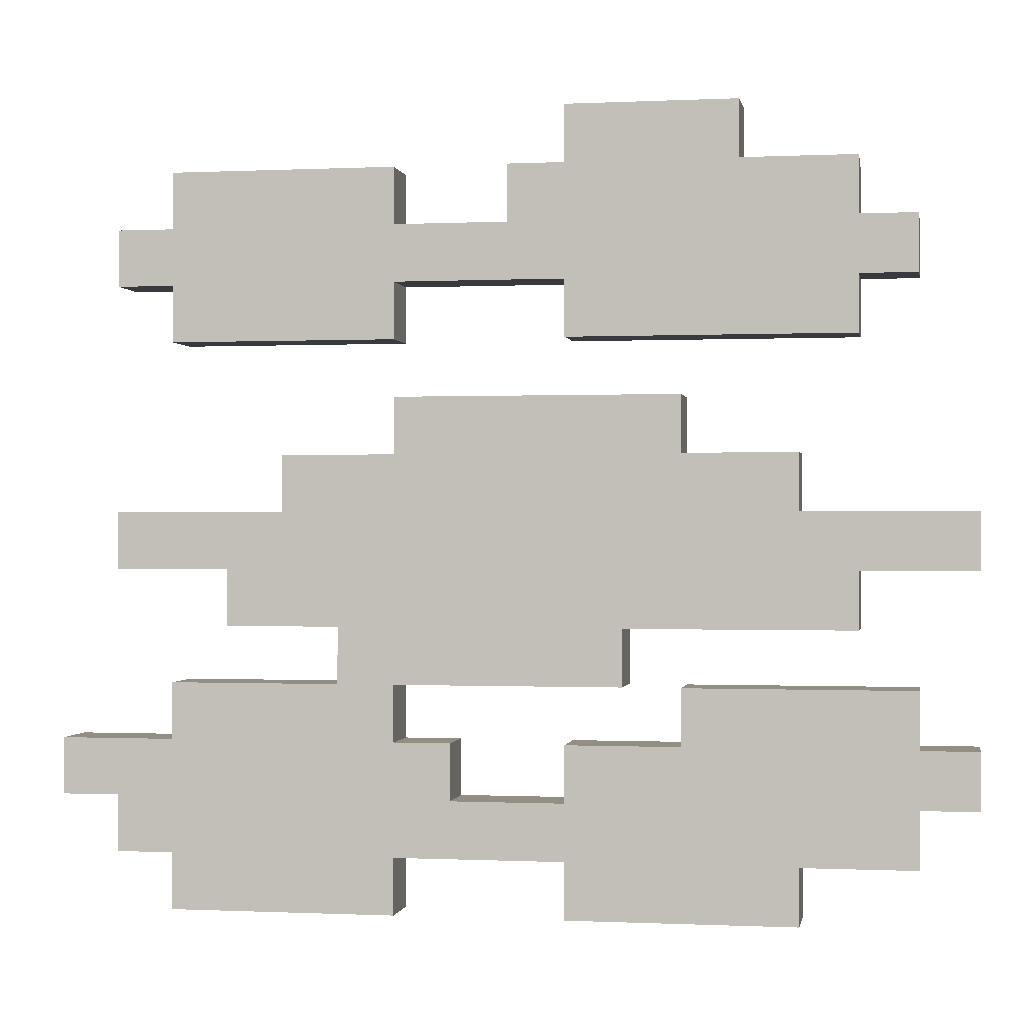
<metadata>
{"format":"obj","ext":"obj","renderer":"f3d","projection":"perspective","resolution":1024,"background":"white","views":[{"elev":-0.4,"azim":-169.9,"up":"+Z"}]}
</metadata>
<code>
o
v -0.8 0 0
v -0.8 0 -0.1
v -0.8 0 -0.4
v -0.8 0 -0.5
v -0.8 0.1 0
v -0.8 0.1 -0.1
v -0.8 0.1 -0.4
v -0.8 0.1 -0.5
v -0.7 0 0.5
v -0.7 0 0.4
v -0.7 0 -0.3
v -0.7 0 -0.4
v -0.7 0 -0.5
v -0.7 0 -0.6
v -0.7 0.1 0.5
v -0.7 0.1 0.4
v -0.7 0.1 -0.3
v -0.7 0.1 -0.4
v -0.7 0.1 -0.5
v -0.7 0.1 -0.6
v -0.6 0 0.6
v -0.6 0 0.5
v -0.6 0 0.4
v -0.6 0 0.3
v -0.6 0 -0.1
v -0.6 0 -0.2
v -0.6 0.1 0.6
v -0.6 0.1 0.5
v -0.6 0.1 0.4
v -0.6 0.1 0.3
v -0.6 0.1 -0.1
v -0.6 0.1 -0.2
v -0.5 0 0.1
v -0.5 0 0
v -0.5 0 -0.6
v -0.5 0 -0.7
v -0.5 0.1 0.1
v -0.5 0.1 0
v -0.5 0.1 -0.6
v -0.5 0.1 -0.7
v -0.4 0 0.7
v -0.4 0 0.6
v -0.4 0.1 0.7
v -0.4 0.1 0.6
v -0.3 0 0.2
v -0.3 0 0.1
v -0.3 0.1 0.2
v -0.3 0.1 0.1
v -0.2 0 -0.2
v -0.2 0 -0.3
v -0.2 0.1 -0.2
v -0.2 0.1 -0.3
v 0.1 0 -0.4
v 0.1 0 -0.5
v 0.1 0.1 -0.4
v 0.1 0.1 -0.5
v 0.2 0 0.6
v 0.2 0 0.5
v 0.2 0 0.4
v 0.2 0 0.3
v 0.2 0 -0.3
v 0.2 0 -0.4
v 0.2 0 -0.6
v 0.2 0 -0.7
v 0.2 0.1 0.6
v 0.2 0.1 0.5
v 0.2 0.1 0.4
v 0.2 0.1 0.3
v 0.2 0.1 -0.3
v 0.2 0.1 -0.4
v 0.2 0.1 -0.6
v 0.2 0.1 -0.7
v -0.3 0 -0.3
v -0.3 0 -0.4
v -0.3 0.1 -0.3
v -0.3 0.1 -0.4
v -0.1 0 0.7
v -0.1 0 0.6
v -0.1 0 0.4
v -0.1 0 0.3
v -0.1 0 -0.4
v -0.1 0 -0.5
v -0.1 0 -0.6
v -0.1 0 -0.7
v -0.1 0.1 0.7
v -0.1 0.1 0.6
v -0.1 0.1 0.4
v -0.1 0.1 0.3
v -0.1 0.1 -0.4
v -0.1 0.1 -0.5
v -0.1 0.1 -0.6
v -0.1 0.1 -0.7
v 0 0 0.6
v 0 0 0.5
v 0 0.1 0.6
v 0 0.1 0.5
v 0.2 0 0.2
v 0.2 0 0.1
v 0.2 0.1 0.2
v 0.2 0.1 0.1
v 0.3 0 -0.2
v 0.3 0 -0.3
v 0.3 0.1 -0.2
v 0.3 0.1 -0.3
v 0.4 0 0.1
v 0.4 0 0
v 0.4 0.1 0.1
v 0.4 0.1 0
v 0.5 0 -0.1
v 0.5 0 -0.2
v 0.5 0.1 -0.1
v 0.5 0.1 -0.2
v 0.6 0 0.6
v 0.6 0 0.5
v 0.6 0 0.4
v 0.6 0 0.3
v 0.6 0 -0.3
v 0.6 0 -0.4
v 0.6 0 -0.6
v 0.6 0 -0.7
v 0.6 0.1 0.6
v 0.6 0.1 0.5
v 0.6 0.1 0.4
v 0.6 0.1 0.3
v 0.6 0.1 -0.3
v 0.6 0.1 -0.4
v 0.6 0.1 -0.6
v 0.6 0.1 -0.7
v 0.7 0 0.5
v 0.7 0 0.4
v 0.7 0 0
v 0.7 0 -0.1
v 0.7 0 -0.5
v 0.7 0 -0.6
v 0.7 0.1 0.5
v 0.7 0.1 0.4
v 0.7 0.1 0
v 0.7 0.1 -0.1
v 0.7 0.1 -0.5
v 0.7 0.1 -0.6
v 0.8 0 -0.4
v 0.8 0 -0.5
v 0.8 0.1 -0.4
v 0.8 0.1 -0.5
v -0.4 0 0.7
v -0.4 0.1 0.7
v -0.3 0 0.7
v -0.3 0.1 0.7
v -0.2 0 0.7
v -0.2 0.1 0.7
v -0.1 0 0.7
v -0.1 0.1 0.7
v -0.6 0 0.6
v -0.6 0.1 0.6
v -0.4 0 0.6
v -0.4 0.1 0.6
v -0.1 0 0.6
v -0.1 0.1 0.6
v 0 0 0.6
v 0 0.1 0.6
v 0.2 0 0.6
v 0.2 0.1 0.6
v 0.3 0 0.6
v 0.3 0.1 0.6
v 0.5 0 0.6
v 0.5 0.1 0.6
v 0.6 0 0.6
v 0.6 0.1 0.6
v -0.7 0 0.5
v -0.7 0.1 0.5
v -0.6 0 0.5
v -0.6 0.1 0.5
v 0 0 0.5
v 0 0.1 0.5
v 0.2 0 0.5
v 0.2 0.1 0.5
v 0.6 0 0.5
v 0.6 0.1 0.5
v 0.7 0 0.5
v 0.7 0.1 0.5
v -0.3 0 0.2
v -0.3 0.1 0.2
v -0.2 0 0.2
v -0.2 0.1 0.2
v 0 0 0.2
v 0 0.1 0.2
v 0.2 0 0.2
v 0.2 0.1 0.2
v -0.5 0 0.1
v -0.5 0.1 0.1
v -0.3 0 0.1
v -0.3 0.1 0.1
v 0.2 0 0.1
v 0.2 0.1 0.1
v 0.3 0 0.1
v 0.3 0.1 0.1
v 0.4 0 0.1
v 0.4 0.1 0.1
v -0.8 0 0
v -0.8 0.1 0
v -0.6 0 0
v -0.6 0.1 0
v -0.5 0 0
v -0.5 0.1 0
v 0.4 0 0
v 0.4 0.1 0
v 0.7 0 0
v 0.7 0.1 0
v -0.7 0 -0.3
v -0.7 0.1 -0.3
v -0.6 0 -0.3
v -0.6 0.1 -0.3
v -0.4 0 -0.3
v -0.4 0.1 -0.3
v -0.3 0 -0.3
v -0.3 0.1 -0.3
v 0.3 0 -0.3
v 0.3 0.1 -0.3
v 0.4 0 -0.3
v 0.4 0.1 -0.3
v 0.6 0 -0.3
v 0.6 0.1 -0.3
v -0.8 0 -0.4
v -0.8 0.1 -0.4
v -0.7 0 -0.4
v -0.7 0.1 -0.4
v -0.3 0 -0.4
v -0.3 0.1 -0.4
v -0.2 0 -0.4
v -0.2 0.1 -0.4
v -0.1 0 -0.4
v -0.1 0.1 -0.4
v 0.1 0 -0.4
v 0.1 0.1 -0.4
v 0.2 0 -0.4
v 0.2 0.1 -0.4
v 0.6 0 -0.4
v 0.6 0.1 -0.4
v 0.7 0 -0.4
v 0.7 0.1 -0.4
v 0.8 0 -0.4
v 0.8 0.1 -0.4
v -0.1 0 -0.5
v -0.1 0.1 -0.5
v 0 0 -0.5
v 0 0.1 -0.5
v 0.1 0 -0.5
v 0.1 0.1 -0.5
v -0.7 0 0.4
v -0.7 0.1 0.4
v -0.6 0 0.4
v -0.6 0.1 0.4
v -0.1 0 0.4
v -0.1 0.1 0.4
v 0.2 0 0.4
v 0.2 0.1 0.4
v 0.6 0 0.4
v 0.6 0.1 0.4
v 0.7 0 0.4
v 0.7 0.1 0.4
v -0.6 0 0.3
v -0.6 0.1 0.3
v -0.4 0 0.3
v -0.4 0.1 0.3
v -0.3 0 0.3
v -0.3 0.1 0.3
v -0.1 0 0.3
v -0.1 0.1 0.3
v 0.2 0 0.3
v 0.2 0.1 0.3
v 0.3 0 0.3
v 0.3 0.1 0.3
v 0.4 0 0.3
v 0.4 0.1 0.3
v 0.6 0 0.3
v 0.6 0.1 0.3
v -0.8 0 -0.1
v -0.8 0.1 -0.1
v -0.6 0 -0.1
v -0.6 0.1 -0.1
v 0.5 0 -0.1
v 0.5 0.1 -0.1
v 0.7 0 -0.1
v 0.7 0.1 -0.1
v -0.6 0 -0.2
v -0.6 0.1 -0.2
v -0.4 0 -0.2
v -0.4 0.1 -0.2
v -0.2 0 -0.2
v -0.2 0.1 -0.2
v 0.3 0 -0.2
v 0.3 0.1 -0.2
v 0.5 0 -0.2
v 0.5 0.1 -0.2
v -0.2 0 -0.3
v -0.2 0.1 -0.3
v 0 0 -0.3
v 0 0.1 -0.3
v 0.1 0 -0.3
v 0.1 0.1 -0.3
v 0.2 0 -0.3
v 0.2 0.1 -0.3
v -0.8 0 -0.5
v -0.8 0.1 -0.5
v -0.7 0 -0.5
v -0.7 0.1 -0.5
v 0.7 0 -0.5
v 0.7 0.1 -0.5
v 0.8 0 -0.5
v 0.8 0.1 -0.5
v -0.7 0 -0.6
v -0.7 0.1 -0.6
v -0.5 0 -0.6
v -0.5 0.1 -0.6
v -0.1 0 -0.6
v -0.1 0.1 -0.6
v 0 0 -0.6
v 0 0.1 -0.6
v 0.1 0 -0.6
v 0.1 0.1 -0.6
v 0.2 0 -0.6
v 0.2 0.1 -0.6
v 0.6 0 -0.6
v 0.6 0.1 -0.6
v 0.7 0 -0.6
v 0.7 0.1 -0.6
v -0.5 0 -0.7
v -0.5 0.1 -0.7
v -0.4 0 -0.7
v -0.4 0.1 -0.7
v -0.2 0 -0.7
v -0.2 0.1 -0.7
v -0.1 0 -0.7
v -0.1 0.1 -0.7
v 0.2 0 -0.7
v 0.2 0.1 -0.7
v 0.3 0 -0.7
v 0.3 0.1 -0.7
v 0.4 0 -0.7
v 0.4 0.1 -0.7
v 0.6 0 -0.7
v 0.6 0.1 -0.7
v -0.4 0 0.7
v -0.3 0 0.7
v -0.2 0 0.7
v -0.1 0 0.7
v -0.6 0 0.6
v -0.4 0 0.6
v -0.3 0 0.6
v -0.2 0 0.6
v -0.1 0 0.6
v 0 0 0.6
v 0.2 0 0.6
v 0.3 0 0.6
v 0.5 0 0.6
v 0.6 0 0.6
v -0.7 0 0.5
v -0.6 0 0.5
v -0.5 0 0.5
v -0.4 0 0.5
v -0.3 0 0.5
v -0.1 0 0.5
v 0 0 0.5
v 0.2 0 0.5
v 0.3 0 0.5
v 0.5 0 0.5
v 0.6 0 0.5
v 0.7 0 0.5
v -0.7 0 0.4
v -0.6 0 0.4
v -0.5 0 0.4
v -0.4 0 0.4
v -0.3 0 0.4
v -0.1 0 0.4
v 0.2 0 0.4
v 0.3 0 0.4
v 0.4 0 0.4
v 0.5 0 0.4
v 0.6 0 0.4
v 0.7 0 0.4
v -0.6 0 0.3
v -0.4 0 0.3
v -0.3 0 0.3
v -0.1 0 0.3
v 0.2 0 0.3
v 0.3 0 0.3
v 0.4 0 0.3
v 0.6 0 0.3
v -0.3 0 0.2
v -0.2 0 0.2
v 0 0 0.2
v 0.2 0 0.2
v -0.5 0 0.1
v -0.3 0 0.1
v -0.2 0 0.1
v 0 0 0.1
v 0.2 0 0.1
v 0.3 0 0.1
v 0.4 0 0.1
v -0.8 0 0
v -0.6 0 0
v -0.5 0 0
v -0.4 0 0
v -0.3 0 0
v -0.2 0 0
v 0.2 0 0
v 0.3 0 0
v 0.4 0 0
v 0.7 0 0
v -0.8 0 -0.1
v -0.6 0 -0.1
v -0.4 0 -0.1
v -0.2 0 -0.1
v 0.2 0 -0.1
v 0.3 0 -0.1
v 0.4 0 -0.1
v 0.5 0 -0.1
v 0.7 0 -0.1
v -0.6 0 -0.2
v -0.4 0 -0.2
v -0.2 0 -0.2
v 0 0 -0.2
v 0.1 0 -0.2
v 0.2 0 -0.2
v 0.3 0 -0.2
v 0.5 0 -0.2
v -0.7 0 -0.3
v -0.6 0 -0.3
v -0.4 0 -0.3
v -0.3 0 -0.3
v -0.2 0 -0.3
v 0 0 -0.3
v 0.1 0 -0.3
v 0.2 0 -0.3
v 0.3 0 -0.3
v 0.4 0 -0.3
v 0.6 0 -0.3
v -0.8 0 -0.4
v -0.7 0 -0.4
v -0.6 0 -0.4
v -0.4 0 -0.4
v -0.3 0 -0.4
v -0.2 0 -0.4
v -0.1 0 -0.4
v 0.1 0 -0.4
v 0.2 0 -0.4
v 0.3 0 -0.4
v 0.4 0 -0.4
v 0.6 0 -0.4
v 0.7 0 -0.4
v 0.8 0 -0.4
v -0.8 0 -0.5
v -0.7 0 -0.5
v -0.6 0 -0.5
v -0.5 0 -0.5
v -0.3 0 -0.5
v -0.2 0 -0.5
v -0.1 0 -0.5
v 0 0 -0.5
v 0.1 0 -0.5
v 0.2 0 -0.5
v 0.3 0 -0.5
v 0.6 0 -0.5
v 0.7 0 -0.5
v 0.8 0 -0.5
v -0.7 0 -0.6
v -0.5 0 -0.6
v -0.4 0 -0.6
v -0.2 0 -0.6
v -0.1 0 -0.6
v 0 0 -0.6
v 0.1 0 -0.6
v 0.2 0 -0.6
v 0.3 0 -0.6
v 0.4 0 -0.6
v 0.6 0 -0.6
v 0.7 0 -0.6
v -0.5 0 -0.7
v -0.4 0 -0.7
v -0.2 0 -0.7
v -0.1 0 -0.7
v 0.2 0 -0.7
v 0.3 0 -0.7
v 0.4 0 -0.7
v 0.6 0 -0.7
v -0.4 0.1 0.7
v -0.3 0.1 0.7
v -0.2 0.1 0.7
v -0.1 0.1 0.7
v -0.6 0.1 0.6
v -0.4 0.1 0.6
v -0.3 0.1 0.6
v -0.2 0.1 0.6
v -0.1 0.1 0.6
v 0 0.1 0.6
v 0.2 0.1 0.6
v 0.3 0.1 0.6
v 0.5 0.1 0.6
v 0.6 0.1 0.6
v -0.7 0.1 0.5
v -0.6 0.1 0.5
v -0.5 0.1 0.5
v -0.4 0.1 0.5
v -0.3 0.1 0.5
v -0.1 0.1 0.5
v 0 0.1 0.5
v 0.2 0.1 0.5
v 0.3 0.1 0.5
v 0.5 0.1 0.5
v 0.6 0.1 0.5
v 0.7 0.1 0.5
v -0.7 0.1 0.4
v -0.6 0.1 0.4
v -0.5 0.1 0.4
v -0.4 0.1 0.4
v -0.3 0.1 0.4
v -0.1 0.1 0.4
v 0.2 0.1 0.4
v 0.3 0.1 0.4
v 0.4 0.1 0.4
v 0.5 0.1 0.4
v 0.6 0.1 0.4
v 0.7 0.1 0.4
v -0.6 0.1 0.3
v -0.4 0.1 0.3
v -0.3 0.1 0.3
v -0.1 0.1 0.3
v 0.2 0.1 0.3
v 0.3 0.1 0.3
v 0.4 0.1 0.3
v 0.6 0.1 0.3
v -0.3 0.1 0.2
v -0.2 0.1 0.2
v 0 0.1 0.2
v 0.2 0.1 0.2
v -0.5 0.1 0.1
v -0.3 0.1 0.1
v -0.2 0.1 0.1
v 0 0.1 0.1
v 0.2 0.1 0.1
v 0.3 0.1 0.1
v 0.4 0.1 0.1
v -0.8 0.1 0
v -0.6 0.1 0
v -0.5 0.1 0
v -0.4 0.1 0
v -0.3 0.1 0
v -0.2 0.1 0
v 0.2 0.1 0
v 0.3 0.1 0
v 0.4 0.1 0
v 0.7 0.1 0
v -0.8 0.1 -0.1
v -0.6 0.1 -0.1
v -0.4 0.1 -0.1
v -0.2 0.1 -0.1
v 0.2 0.1 -0.1
v 0.3 0.1 -0.1
v 0.4 0.1 -0.1
v 0.5 0.1 -0.1
v 0.7 0.1 -0.1
v -0.6 0.1 -0.2
v -0.4 0.1 -0.2
v -0.2 0.1 -0.2
v 0 0.1 -0.2
v 0.1 0.1 -0.2
v 0.2 0.1 -0.2
v 0.3 0.1 -0.2
v 0.5 0.1 -0.2
v -0.7 0.1 -0.3
v -0.6 0.1 -0.3
v -0.4 0.1 -0.3
v -0.3 0.1 -0.3
v -0.2 0.1 -0.3
v 0 0.1 -0.3
v 0.1 0.1 -0.3
v 0.2 0.1 -0.3
v 0.3 0.1 -0.3
v 0.4 0.1 -0.3
v 0.6 0.1 -0.3
v -0.8 0.1 -0.4
v -0.7 0.1 -0.4
v -0.6 0.1 -0.4
v -0.4 0.1 -0.4
v -0.3 0.1 -0.4
v -0.2 0.1 -0.4
v -0.1 0.1 -0.4
v 0.1 0.1 -0.4
v 0.2 0.1 -0.4
v 0.3 0.1 -0.4
v 0.4 0.1 -0.4
v 0.6 0.1 -0.4
v 0.7 0.1 -0.4
v 0.8 0.1 -0.4
v -0.8 0.1 -0.5
v -0.7 0.1 -0.5
v -0.6 0.1 -0.5
v -0.5 0.1 -0.5
v -0.3 0.1 -0.5
v -0.2 0.1 -0.5
v -0.1 0.1 -0.5
v 0 0.1 -0.5
v 0.1 0.1 -0.5
v 0.2 0.1 -0.5
v 0.3 0.1 -0.5
v 0.6 0.1 -0.5
v 0.7 0.1 -0.5
v 0.8 0.1 -0.5
v -0.7 0.1 -0.6
v -0.5 0.1 -0.6
v -0.4 0.1 -0.6
v -0.2 0.1 -0.6
v -0.1 0.1 -0.6
v 0 0.1 -0.6
v 0.1 0.1 -0.6
v 0.2 0.1 -0.6
v 0.3 0.1 -0.6
v 0.4 0.1 -0.6
v 0.6 0.1 -0.6
v 0.7 0.1 -0.6
v -0.5 0.1 -0.7
v -0.4 0.1 -0.7
v -0.2 0.1 -0.7
v -0.1 0.1 -0.7
v 0.2 0.1 -0.7
v 0.3 0.1 -0.7
v 0.4 0.1 -0.7
v 0.6 0.1 -0.7
f 5 2 1
f 6 2 5
f 7 4 3
f 8 4 7
f 15 10 9
f 16 10 15
f 17 12 11
f 18 12 17
f 19 14 13
f 20 14 19
f 27 22 21
f 28 22 27
f 29 24 23
f 30 24 29
f 31 26 25
f 32 26 31
f 37 34 33
f 38 34 37
f 39 36 35
f 40 36 39
f 43 42 41
f 44 42 43
f 47 46 45
f 48 46 47
f 51 50 49
f 52 50 51
f 55 54 53
f 56 54 55
f 65 58 57
f 66 58 65
f 67 60 59
f 68 60 67
f 69 62 61
f 70 62 69
f 71 64 63
f 72 64 71
f 73 74 75
f 75 74 76
f 77 78 85
f 85 78 86
f 79 80 87
f 87 80 88
f 81 82 89
f 89 82 90
f 83 84 91
f 91 84 92
f 93 94 95
f 95 94 96
f 97 98 99
f 99 98 100
f 101 102 103
f 103 102 104
f 105 106 107
f 107 106 108
f 109 110 111
f 111 110 112
f 113 114 121
f 121 114 122
f 115 116 123
f 123 116 124
f 117 118 125
f 125 118 126
f 119 120 127
f 127 120 128
f 129 130 135
f 135 130 136
f 131 132 137
f 137 132 138
f 133 134 139
f 139 134 140
f 141 142 143
f 143 142 144
f 147 146 145
f 148 146 147
f 149 148 147
f 150 148 149
f 151 150 149
f 152 150 151
f 155 154 153
f 156 154 155
f 159 158 157
f 160 158 159
f 163 162 161
f 164 162 163
f 165 164 163
f 166 164 165
f 167 166 165
f 168 166 167
f 171 170 169
f 172 170 171
f 175 174 173
f 176 174 175
f 179 178 177
f 180 178 179
f 183 182 181
f 184 182 183
f 185 184 183
f 186 184 185
f 187 186 185
f 188 186 187
f 191 190 189
f 192 190 191
f 195 194 193
f 196 194 195
f 197 196 195
f 198 196 197
f 201 200 199
f 202 200 201
f 203 202 201
f 204 202 203
f 207 206 205
f 208 206 207
f 211 210 209
f 212 210 211
f 213 212 211
f 214 212 213
f 215 214 213
f 216 214 215
f 219 218 217
f 220 218 219
f 221 220 219
f 222 220 221
f 225 224 223
f 226 224 225
f 229 228 227
f 230 228 229
f 231 230 229
f 232 230 231
f 235 234 233
f 236 234 235
f 239 238 237
f 240 238 239
f 241 240 239
f 242 240 241
f 245 244 243
f 246 244 245
f 247 246 245
f 248 246 247
f 249 250 251
f 251 250 252
f 253 254 255
f 255 254 256
f 257 258 259
f 259 258 260
f 261 262 263
f 263 262 264
f 263 264 265
f 265 264 266
f 265 266 267
f 267 266 268
f 269 270 271
f 271 270 272
f 271 272 273
f 273 272 274
f 273 274 275
f 275 274 276
f 277 278 279
f 279 278 280
f 281 282 283
f 283 282 284
f 285 286 287
f 287 286 288
f 287 288 289
f 289 288 290
f 291 292 293
f 293 292 294
f 295 296 297
f 297 296 298
f 297 298 299
f 299 298 300
f 299 300 301
f 301 300 302
f 303 304 305
f 305 304 306
f 307 308 309
f 309 308 310
f 311 312 313
f 313 312 314
f 315 316 317
f 317 316 318
f 317 318 319
f 319 318 320
f 319 320 321
f 321 320 322
f 323 324 325
f 325 324 326
f 327 328 329
f 329 328 330
f 329 330 331
f 331 330 332
f 331 332 333
f 333 332 334
f 335 336 337
f 337 336 338
f 337 338 339
f 339 338 340
f 339 340 341
f 341 340 342
f 348 344 343
f 349 345 344
f 349 344 348
f 350 346 345
f 350 345 349
f 351 346 350
f 358 348 347
f 359 348 358
f 360 349 348
f 360 348 359
f 361 350 349
f 361 349 360
f 361 351 350
f 362 352 351
f 362 351 361
f 363 352 362
f 364 354 353
f 365 355 354
f 365 354 364
f 366 356 355
f 366 355 365
f 367 356 366
f 369 358 357
f 370 359 358
f 370 358 369
f 371 360 359
f 371 359 370
f 371 361 360
f 371 362 361
f 372 362 371
f 373 362 372
f 374 363 362
f 374 362 373
f 374 364 363
f 375 365 364
f 375 364 374
f 375 366 365
f 376 366 375
f 377 366 376
f 378 367 366
f 378 366 377
f 379 368 367
f 379 367 378
f 380 368 379
f 381 372 371
f 381 371 370
f 382 373 372
f 382 372 381
f 383 374 373
f 383 373 382
f 384 374 383
f 385 376 375
f 386 377 376
f 386 376 385
f 387 378 377
f 387 377 386
f 387 379 378
f 388 379 387
f 394 390 389
f 395 391 390
f 395 390 394
f 396 392 391
f 396 391 395
f 397 392 396
f 402 394 393
f 403 394 402
f 404 395 394
f 404 394 403
f 405 396 395
f 405 395 404
f 405 397 396
f 406 398 397
f 406 397 405
f 407 399 398
f 407 398 406
f 408 399 407
f 410 401 400
f 411 403 402
f 411 401 410
f 411 402 401
f 412 404 403
f 412 403 411
f 412 407 406
f 412 405 404
f 412 406 405
f 413 407 412
f 414 407 413
f 415 408 407
f 415 407 414
f 416 409 408
f 416 408 415
f 417 409 416
f 418 409 417
f 419 412 411
f 420 413 412
f 420 412 419
f 421 414 413
f 421 413 420
f 422 414 421
f 423 414 422
f 424 415 414
f 424 414 423
f 425 417 416
f 425 415 424
f 425 416 415
f 426 417 425
f 431 422 421
f 432 423 422
f 432 422 431
f 433 424 423
f 433 423 432
f 433 425 424
f 434 425 433
f 435 425 434
f 439 428 427
f 440 429 428
f 440 428 439
f 441 430 429
f 441 429 440
f 442 430 441
f 446 435 434
f 447 436 435
f 447 435 446
f 448 437 436
f 448 436 447
f 449 437 448
f 452 440 439
f 452 439 438
f 453 440 452
f 454 441 440
f 454 440 453
f 454 442 441
f 455 442 454
f 456 443 442
f 456 442 455
f 457 444 443
f 457 443 456
f 458 444 457
f 460 446 445
f 461 447 446
f 461 446 460
f 462 449 448
f 462 447 461
f 462 448 447
f 463 450 449
f 463 449 462
f 464 451 450
f 464 450 463
f 465 451 464
f 466 455 454
f 466 454 453
f 467 456 455
f 467 455 466
f 467 458 457
f 467 457 456
f 468 458 467
f 469 458 468
f 470 459 458
f 470 458 469
f 471 460 459
f 471 459 470
f 472 461 460
f 472 460 471
f 473 462 461
f 473 461 472
f 473 463 462
f 474 463 473
f 475 463 474
f 476 464 463
f 476 463 475
f 477 464 476
f 478 468 467
f 479 469 468
f 479 468 478
f 480 470 469
f 480 469 479
f 481 470 480
f 482 474 473
f 483 475 474
f 483 474 482
f 484 476 475
f 484 475 483
f 485 476 484
f 486 487 491
f 487 488 492
f 491 487 492
f 488 489 493
f 492 488 493
f 493 489 494
f 490 491 501
f 501 491 502
f 491 492 503
f 502 491 503
f 492 493 504
f 503 492 504
f 493 494 504
f 494 495 505
f 504 494 505
f 505 495 506
f 496 497 507
f 497 498 508
f 507 497 508
f 498 499 509
f 508 498 509
f 509 499 510
f 500 501 512
f 501 502 513
f 512 501 513
f 502 503 514
f 513 502 514
f 503 504 514
f 504 505 514
f 514 505 515
f 515 505 516
f 505 506 517
f 516 505 517
f 506 507 517
f 507 508 518
f 517 507 518
f 508 509 518
f 518 509 519
f 519 509 520
f 509 510 521
f 520 509 521
f 510 511 522
f 521 510 522
f 522 511 523
f 514 515 524
f 513 514 524
f 515 516 525
f 524 515 525
f 516 517 526
f 525 516 526
f 526 517 527
f 518 519 528
f 519 520 529
f 528 519 529
f 520 521 530
f 529 520 530
f 521 522 530
f 530 522 531
f 532 533 537
f 533 534 538
f 537 533 538
f 534 535 539
f 538 534 539
f 539 535 540
f 536 537 545
f 545 537 546
f 537 538 547
f 546 537 547
f 538 539 548
f 547 538 548
f 539 540 548
f 540 541 549
f 548 540 549
f 541 542 550
f 549 541 550
f 550 542 551
f 543 544 553
f 545 546 554
f 553 544 554
f 544 545 554
f 546 547 555
f 554 546 555
f 549 550 555
f 547 548 555
f 548 549 555
f 555 550 556
f 556 550 557
f 550 551 558
f 557 550 558
f 551 552 559
f 558 551 559
f 559 552 560
f 560 552 561
f 554 555 562
f 555 556 563
f 562 555 563
f 556 557 564
f 563 556 564
f 564 557 565
f 565 557 566
f 557 558 567
f 566 557 567
f 559 560 568
f 567 558 568
f 558 559 568
f 568 560 569
f 564 565 574
f 565 566 575
f 574 565 575
f 566 567 576
f 575 566 576
f 567 568 576
f 576 568 577
f 577 568 578
f 570 571 582
f 571 572 583
f 582 571 583
f 572 573 584
f 583 572 584
f 584 573 585
f 577 578 589
f 578 579 590
f 589 578 590
f 579 580 591
f 590 579 591
f 591 580 592
f 582 583 595
f 581 582 595
f 595 583 596
f 583 584 597
f 596 583 597
f 584 585 597
f 597 585 598
f 585 586 599
f 598 585 599
f 586 587 600
f 599 586 600
f 600 587 601
f 588 589 603
f 589 590 604
f 603 589 604
f 591 592 605
f 604 590 605
f 590 591 605
f 592 593 606
f 605 592 606
f 593 594 607
f 606 593 607
f 607 594 608
f 597 598 609
f 596 597 609
f 598 599 610
f 609 598 610
f 600 601 610
f 599 600 610
f 610 601 611
f 611 601 612
f 601 602 613
f 612 601 613
f 602 603 614
f 613 602 614
f 603 604 615
f 614 603 615
f 604 605 616
f 615 604 616
f 605 606 616
f 616 606 617
f 617 606 618
f 606 607 619
f 618 606 619
f 619 607 620
f 610 611 621
f 611 612 622
f 621 611 622
f 612 613 623
f 622 612 623
f 623 613 624
f 616 617 625
f 617 618 626
f 625 617 626
f 618 619 627
f 626 618 627
f 627 619 628

</code>
